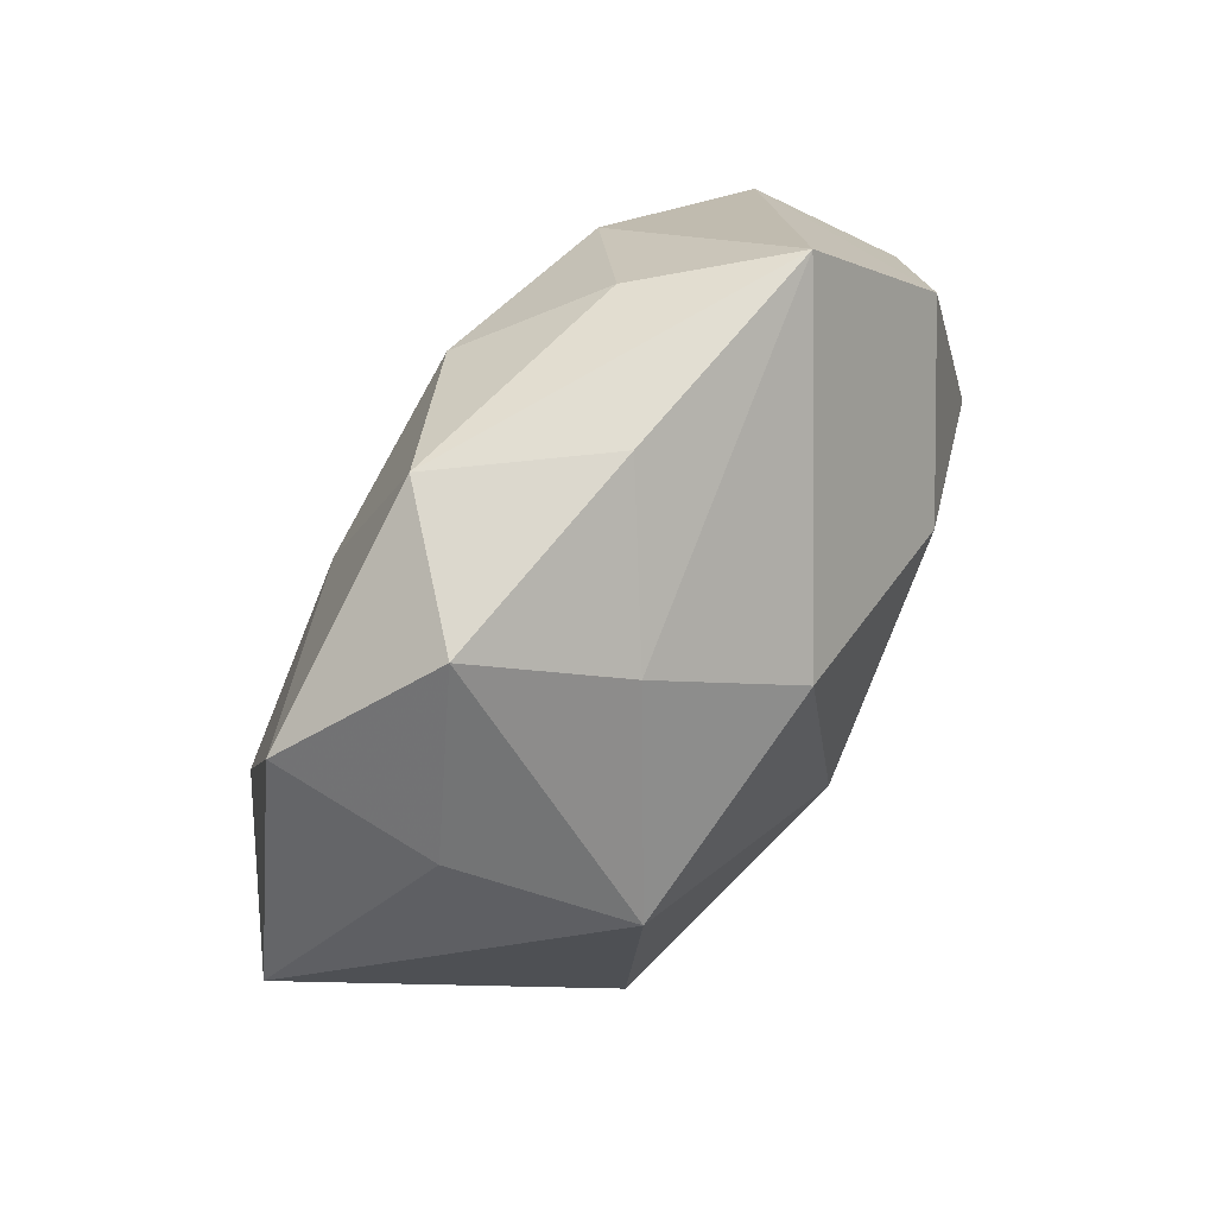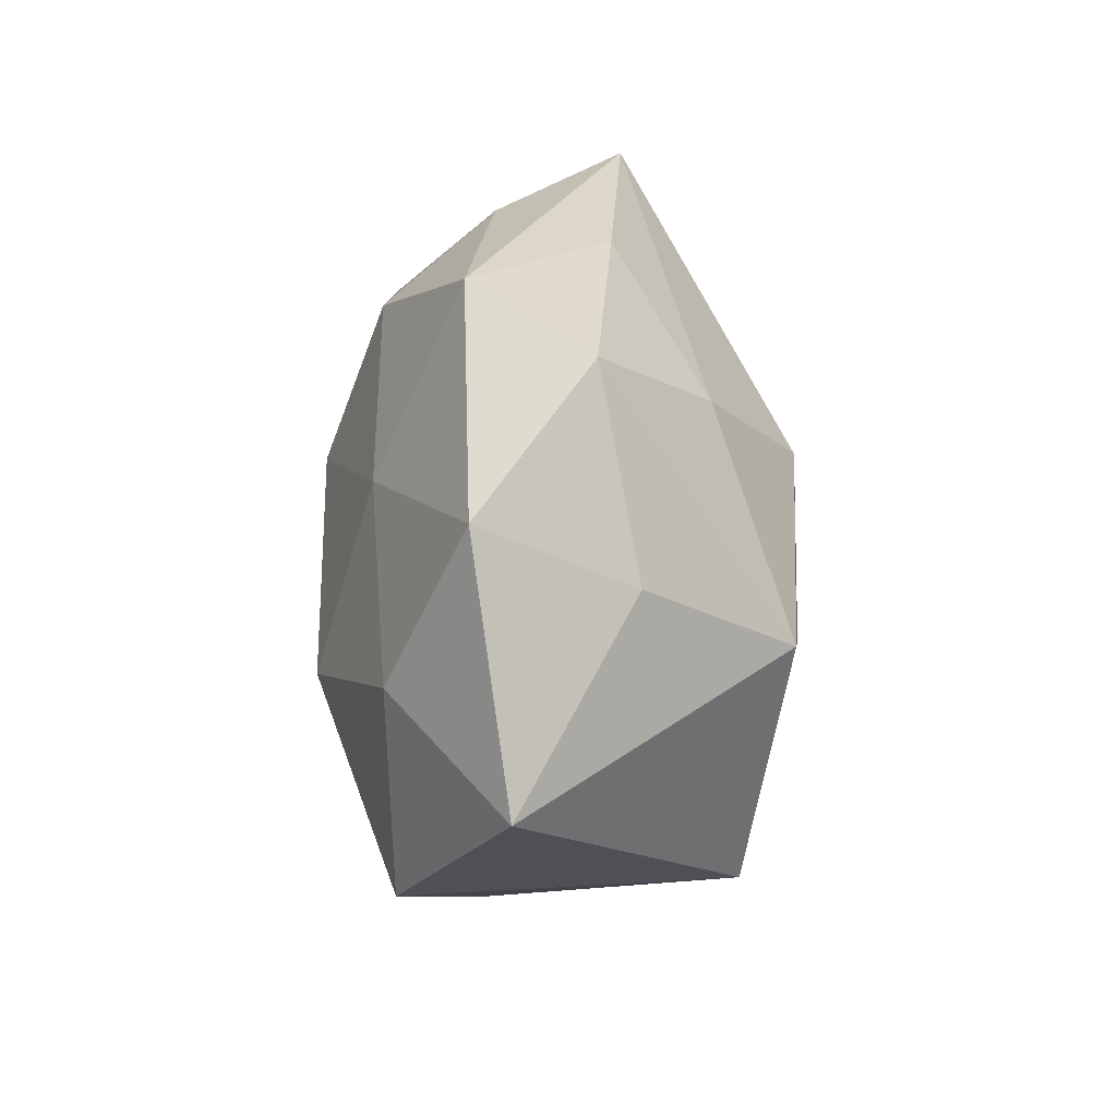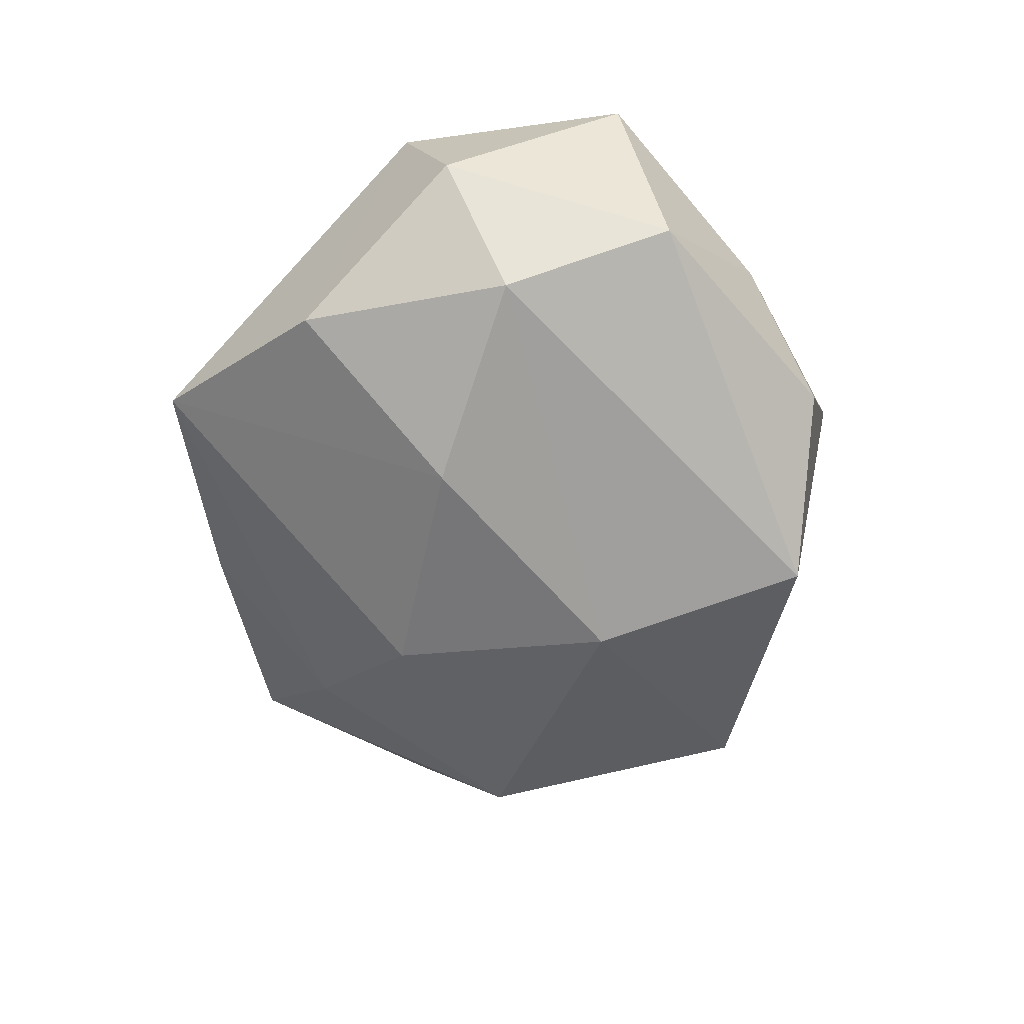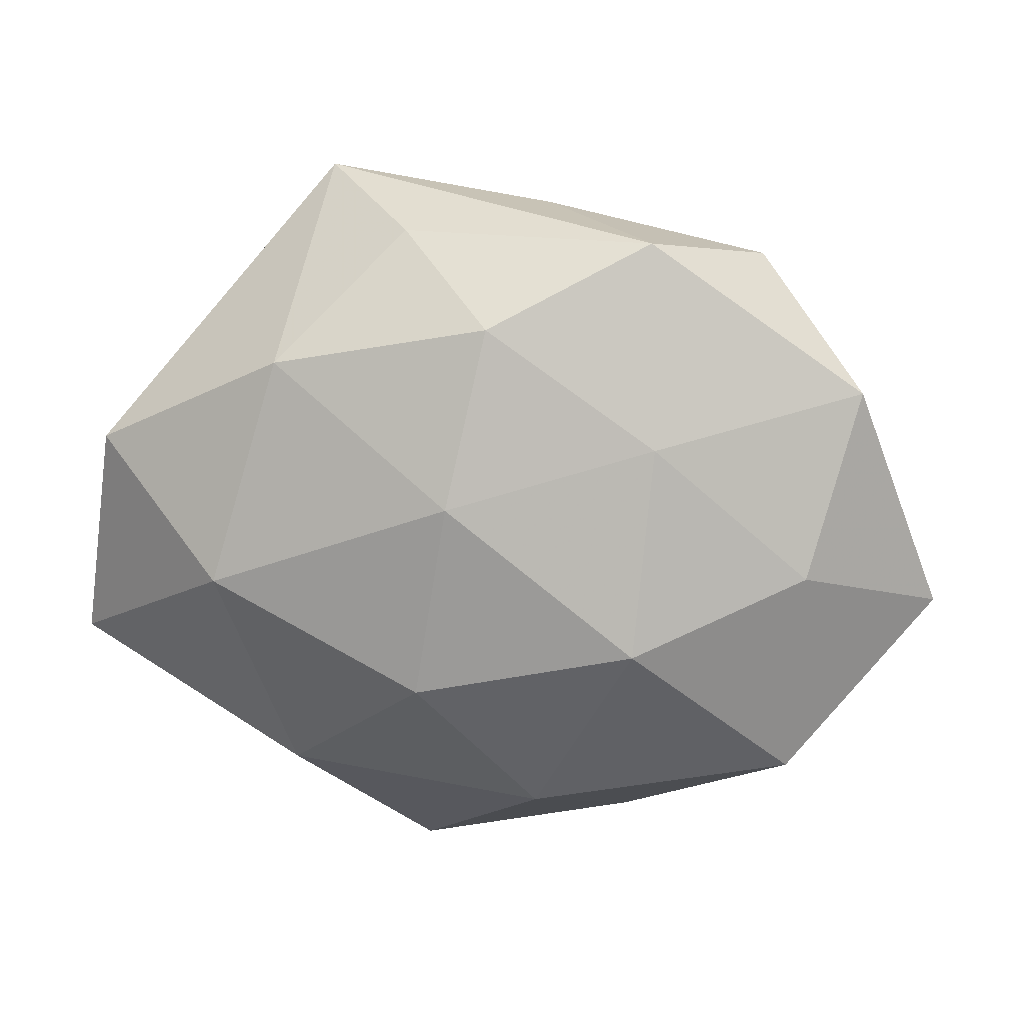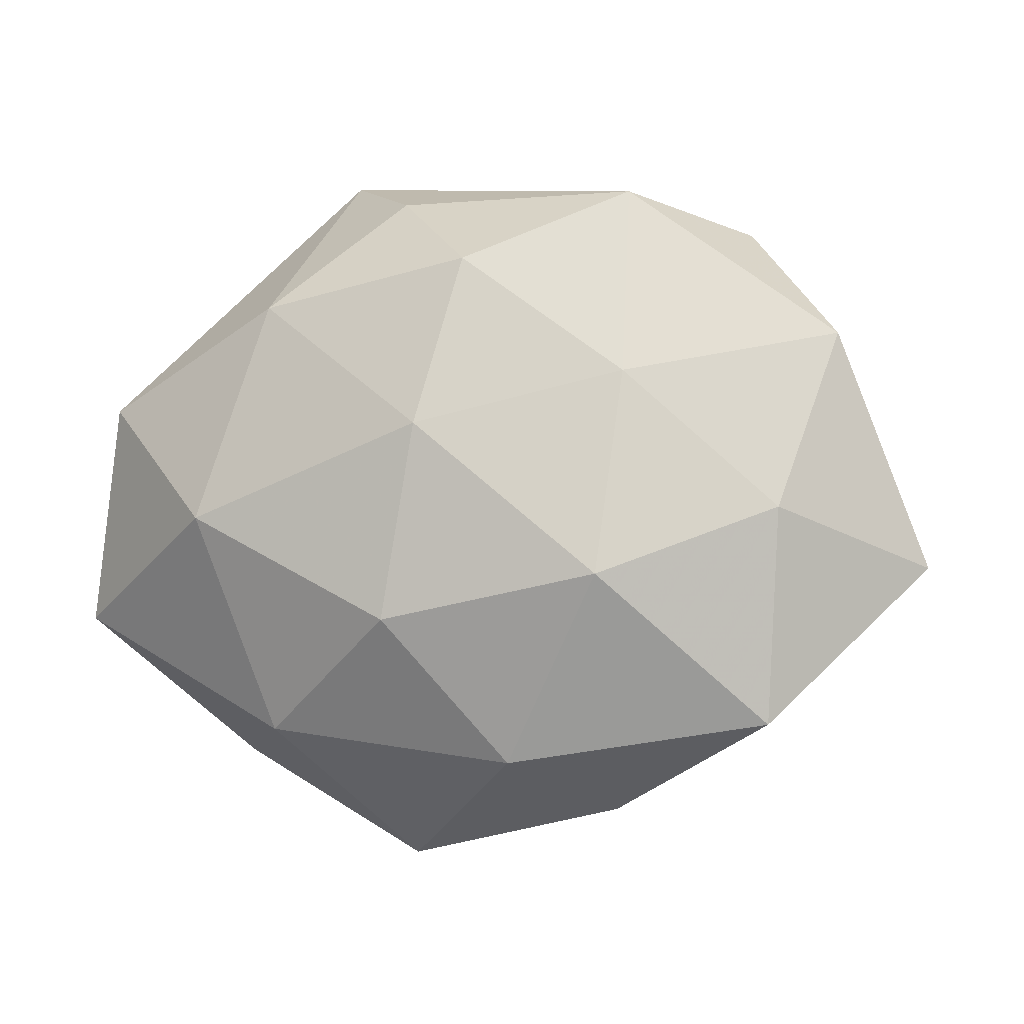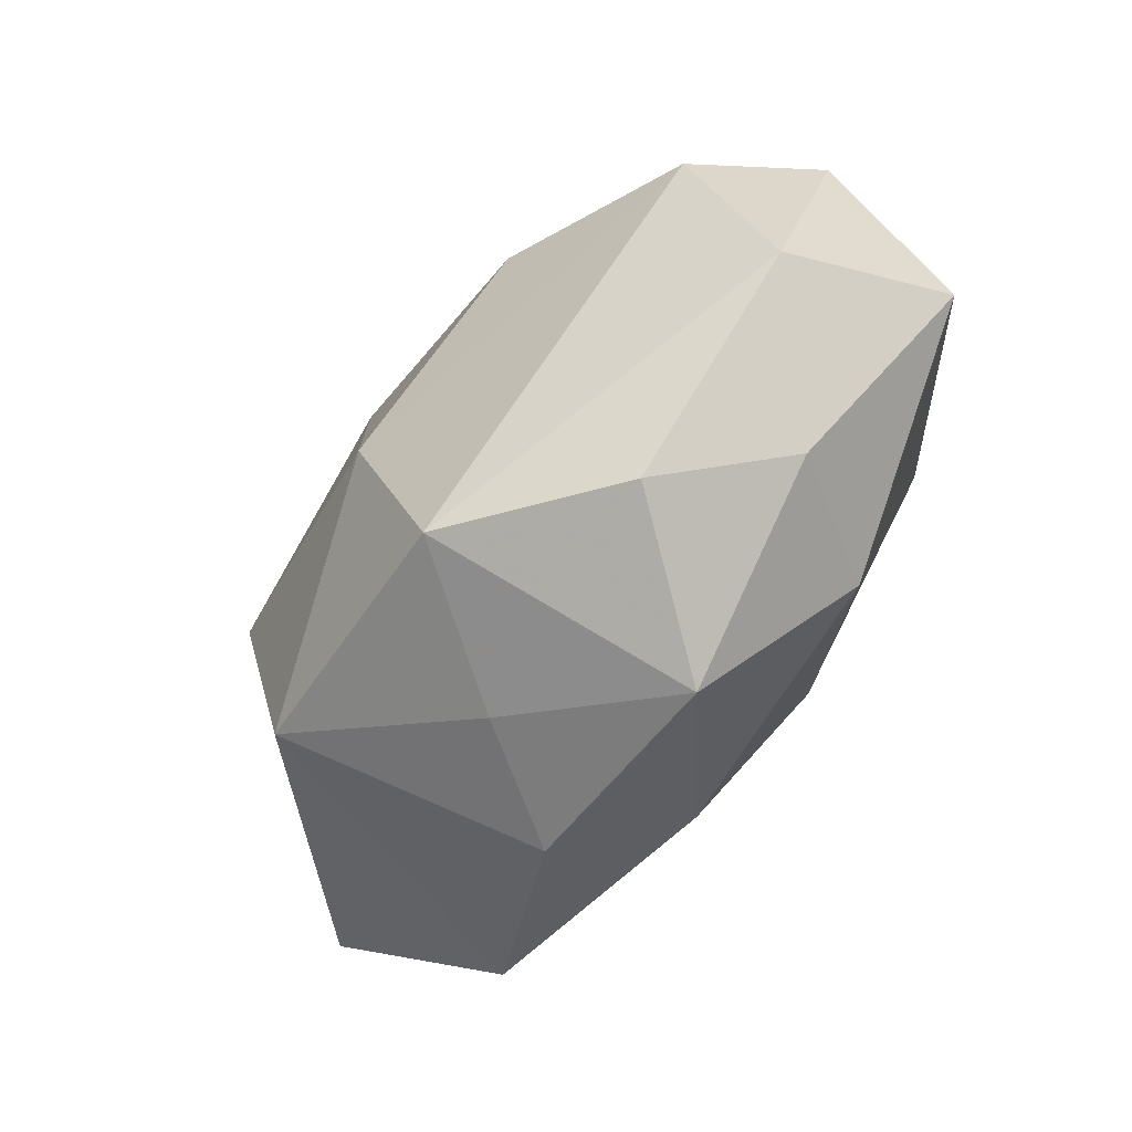
<metadata>
{"format":"obj","ext":"obj","renderer":"f3d","projection":"perspective","resolution":1024,"background":"white","views":[{"elev":58.8,"azim":125.0,"up":"+Y"},{"elev":22.8,"azim":89.2,"up":"+Y"},{"elev":-53.7,"azim":-89.3,"up":"+Z"},{"elev":23.1,"azim":8.8,"up":"+Y"},{"elev":1.9,"azim":17.4,"up":"+Y"},{"elev":-69.8,"azim":-126.0,"up":"+Y"}]}
</metadata>
<code>
v -0.03921 0.02647 -0.0161
v -0.02197 -0.0404 -0.008887
v -0.02275 0.009233 -0.02794
v 0.04899 0.024 0.009387
v -0.05433 0.008303 -0.003249
v -0.02428 0.02777 0.01971
v 0.03413 0.002833 -0.02715
v -0.04697 -0.02017 -0.007645
v 0.05994 -0.005763 0.005102
v 0.0451 0.01473 -0.008995
v 0.02398 0.01923 0.0209
v 0.01027 -0.03891 -0.005554
v 0.022 0.04255 0.01014
v 0.007018 0.04268 -0.006738
v 0.001885 -0.01129 -0.03117
v 0.04202 -0.02472 0.01854
v 0.02131 0.02778 -0.01779
v -0.04568 0.0007822 -0.01894
v 0.0352 0.03767 -0.004387
v -0.02241 0.04615 -0.00886
v -0.03155 0.0004009 0.02698
v -0.03278 -0.0326 0.005599
v -0.007333 -0.0449 0.009202
v -0.04901 0.01433 0.01404
v 0.02967 -0.02975 -0.02194
v 0.005549 0.01551 -0.02934
v -0.02299 -0.02742 0.02125
v 0.009571 -0.03032 0.02286
v 0.02031 -0.03775 0.009215
v -0.004832 -0.01195 0.02996
v -0.05372 -0.01427 0.01247
v -0.001096 0.01267 0.02824
v -0.002783 -0.03789 -0.02347
v 0.002777 0.03368 0.02044
v 0.04333 0.002327 0.01917
v 0.02246 -0.005789 0.02835
v -0.009687 0.04202 0.007031
f 25 7 9
f 22 2 23
f 23 27 22
f 22 27 31
f 25 12 33
f 23 2 33
f 33 12 23
f 8 22 31
f 2 22 8
f 8 33 2
f 18 33 8
f 5 8 31
f 18 8 5
f 1 20 3
f 3 18 1
f 18 5 1
f 3 20 26
f 15 7 25
f 25 33 15
f 15 26 7
f 3 26 15
f 15 18 3
f 15 33 18
f 31 27 21
f 21 27 30
f 13 20 37
f 20 6 37
f 10 9 7
f 7 19 10
f 4 19 13
f 9 10 4
f 4 10 19
f 25 9 16
f 24 6 20
f 20 1 24
f 24 1 5
f 24 5 31
f 31 21 24
f 24 21 6
f 17 19 7
f 7 26 17
f 17 26 20
f 6 21 32
f 30 36 32
f 32 21 30
f 28 27 23
f 30 27 28
f 28 36 30
f 28 16 36
f 36 16 35
f 9 4 35
f 35 16 9
f 23 12 29
f 29 28 23
f 16 28 29
f 29 12 25
f 25 16 29
f 14 17 20
f 19 17 14
f 14 20 13
f 13 19 14
f 6 32 34
f 13 37 34
f 34 37 6
f 11 32 36
f 11 34 32
f 36 35 11
f 11 35 4
f 11 4 13
f 13 34 11

</code>
